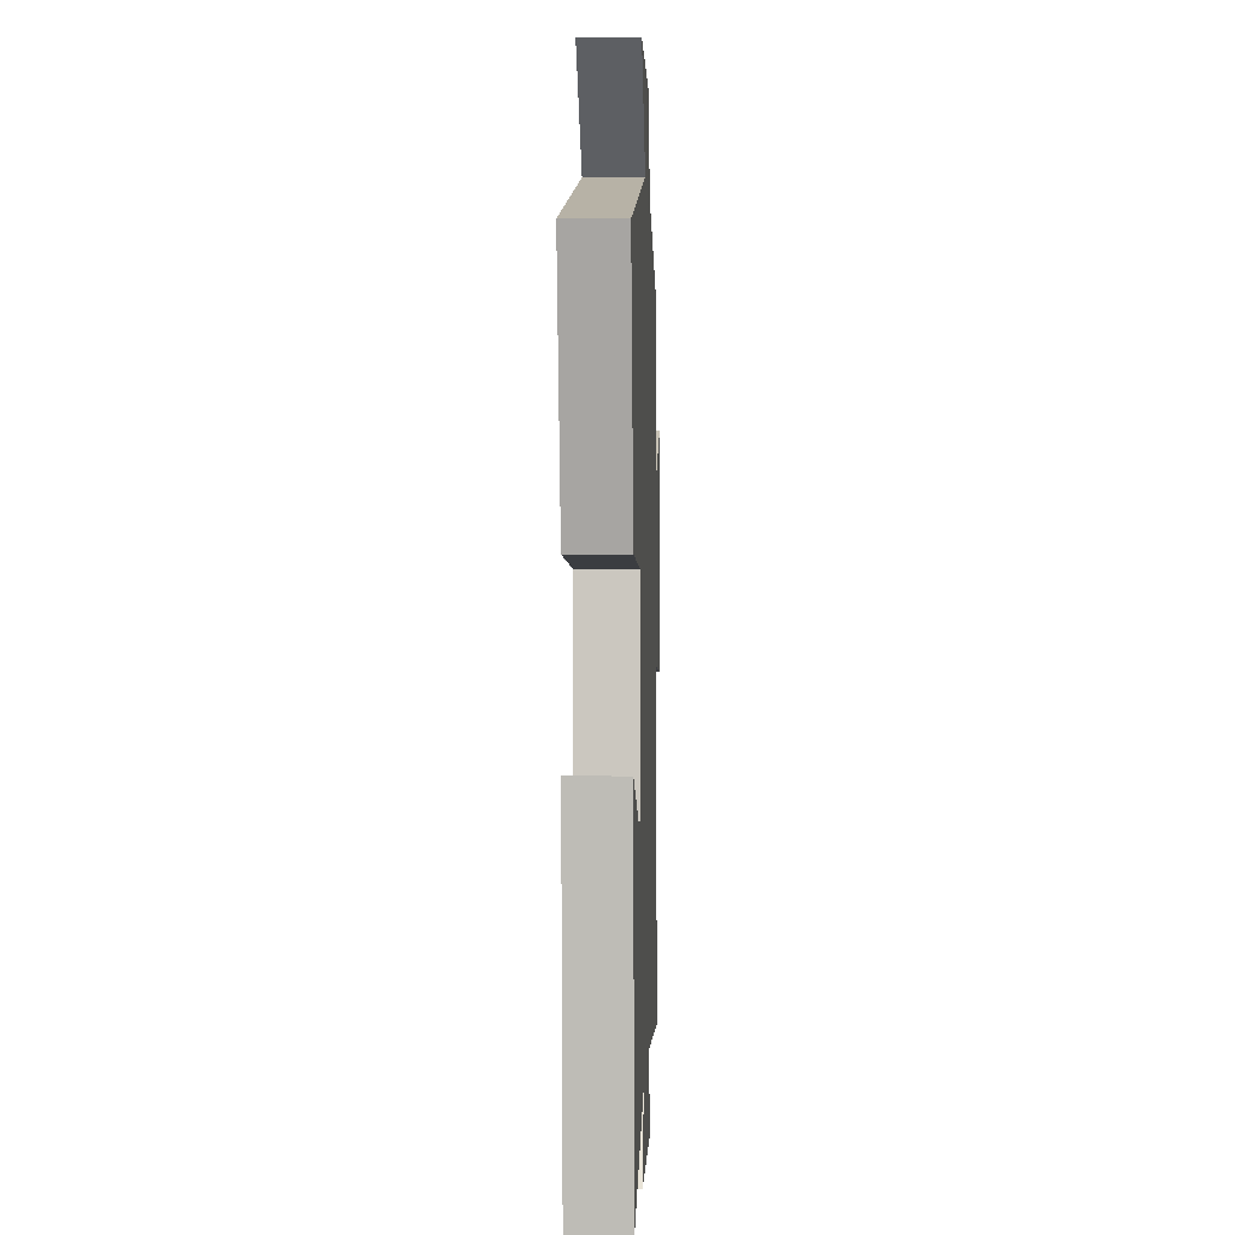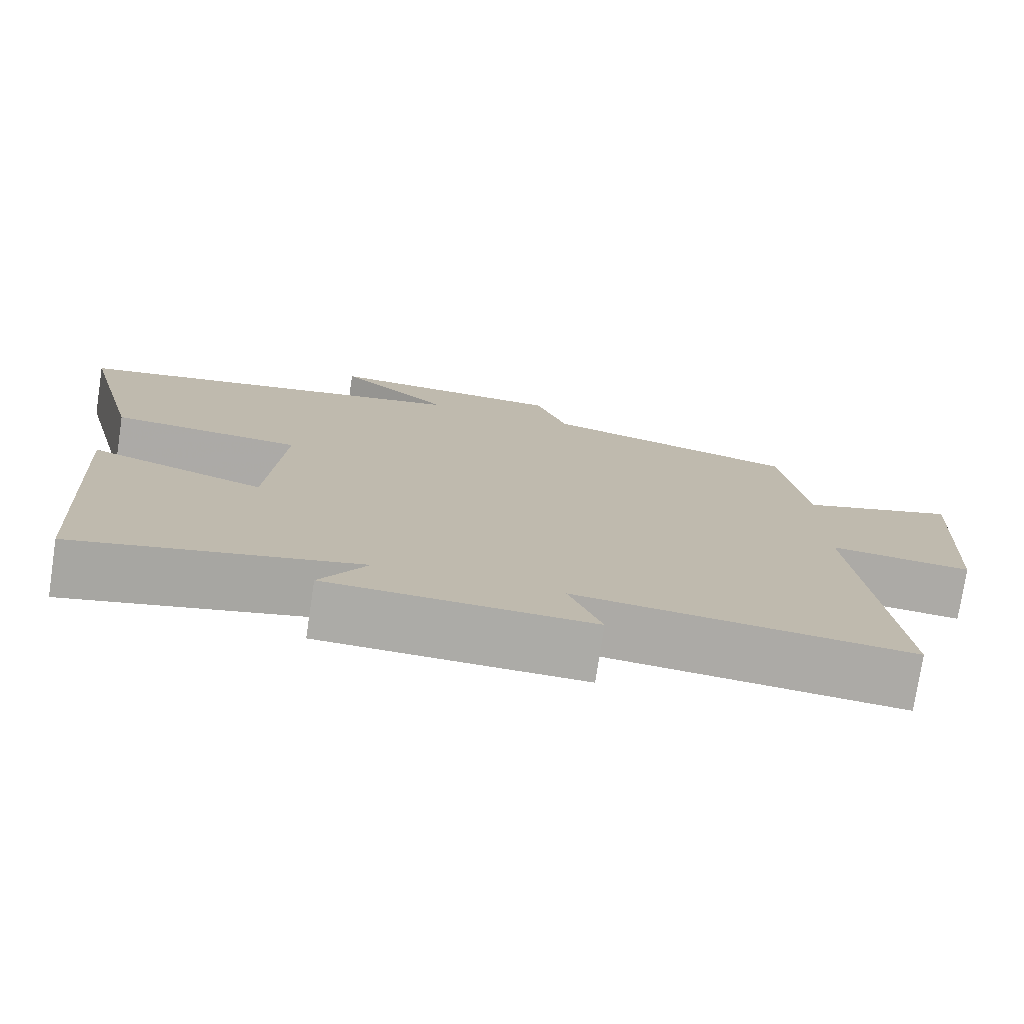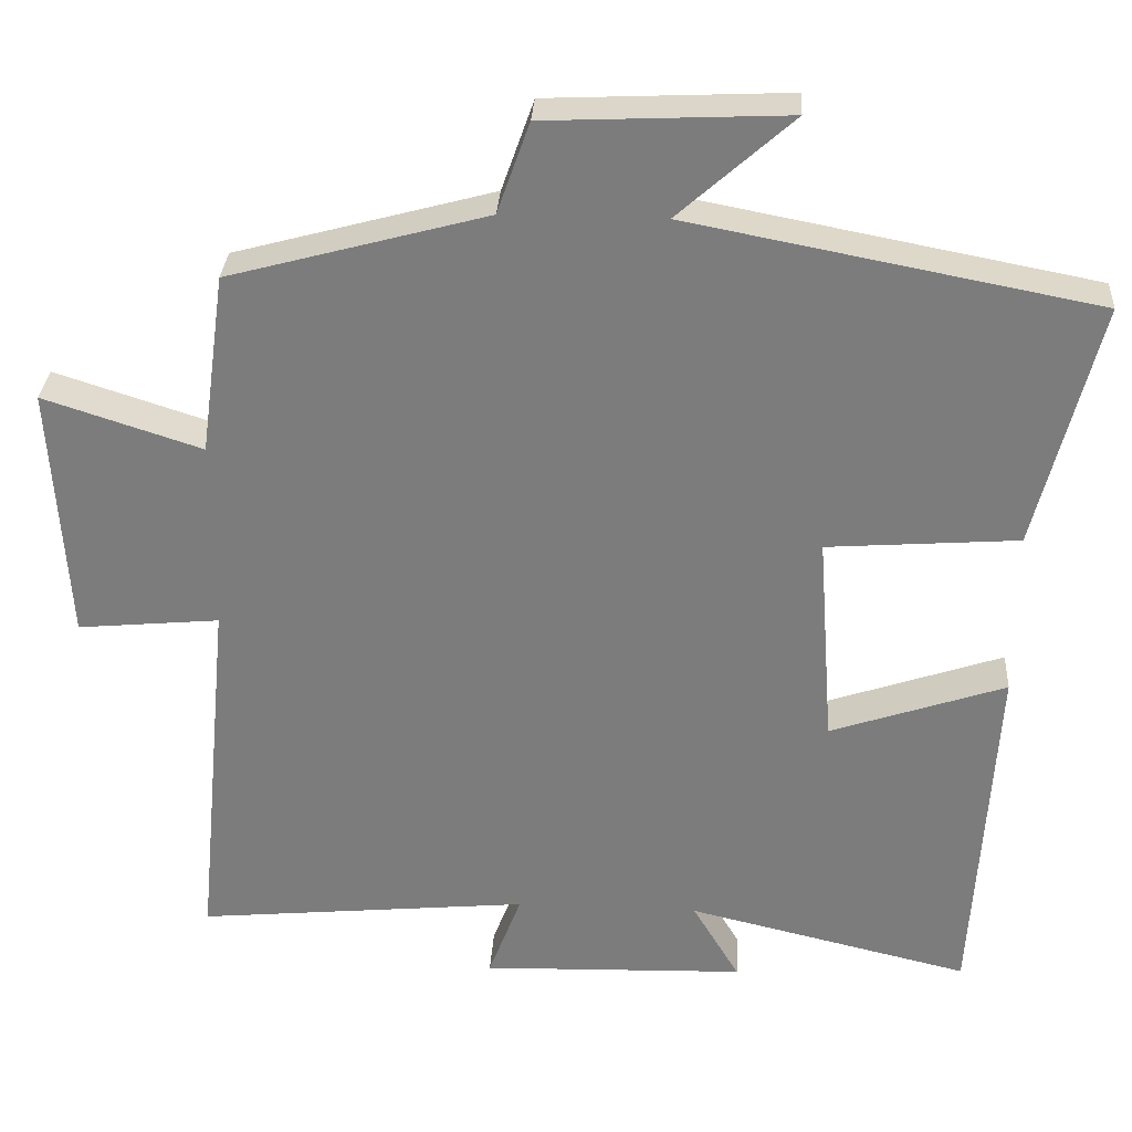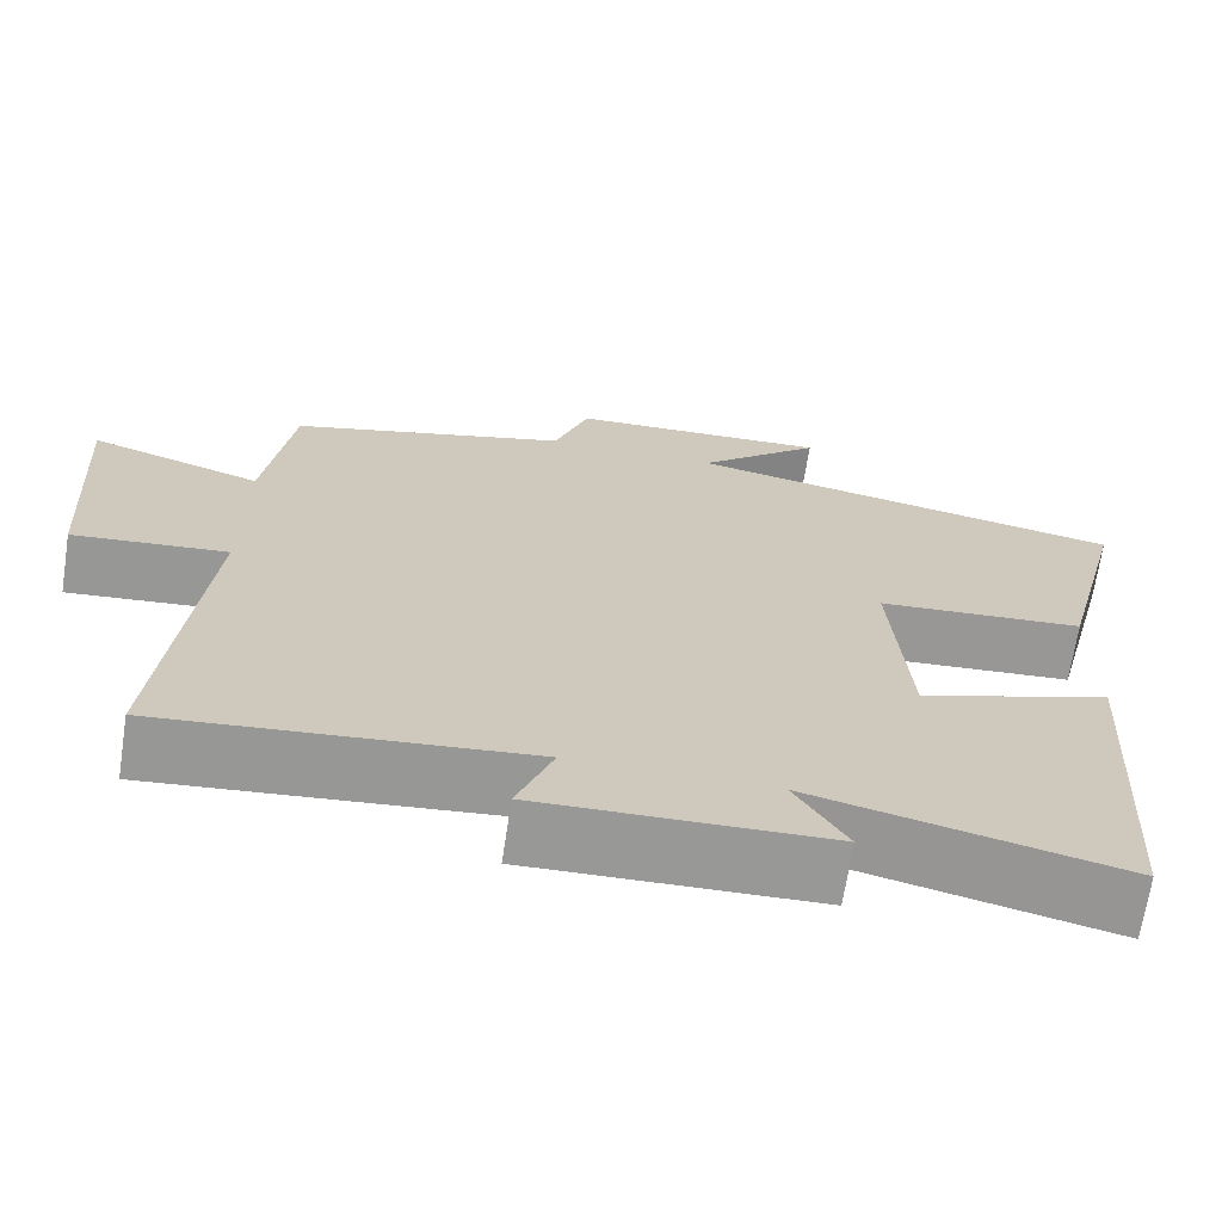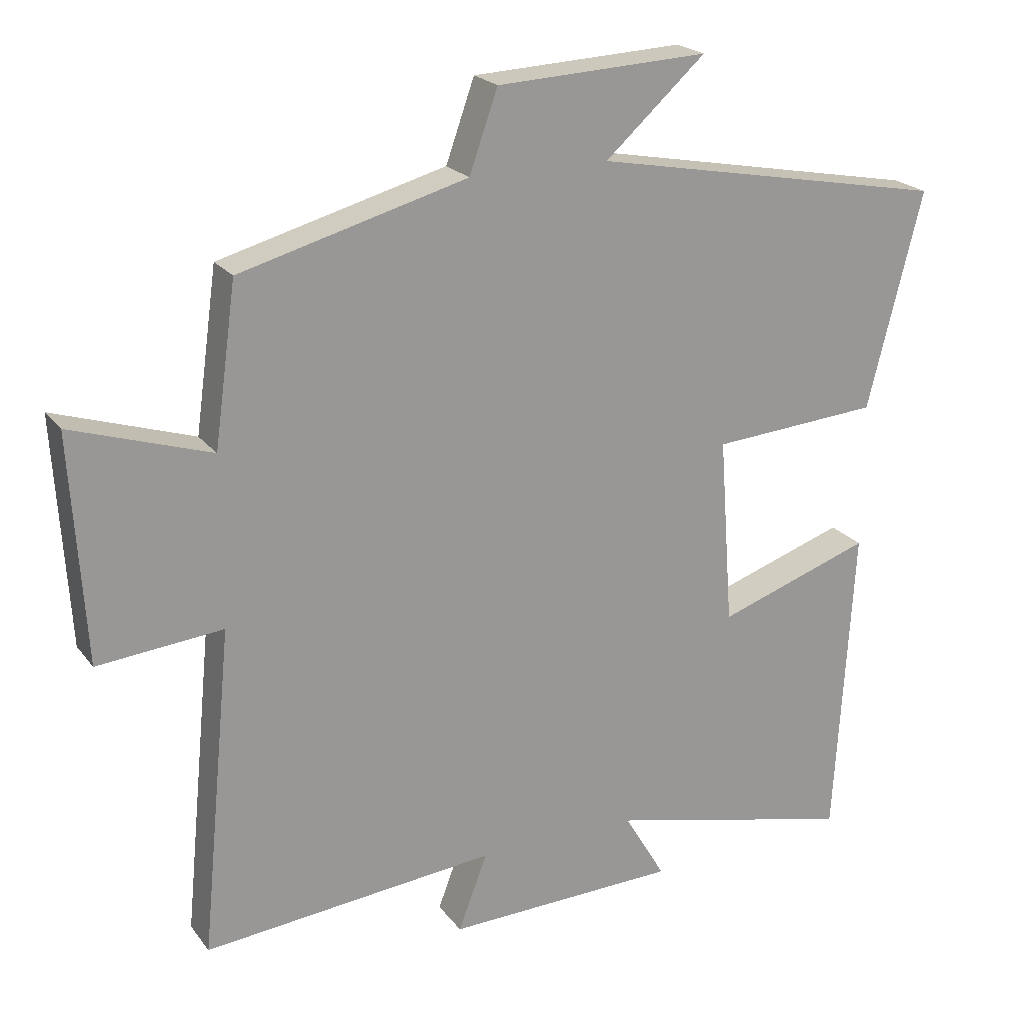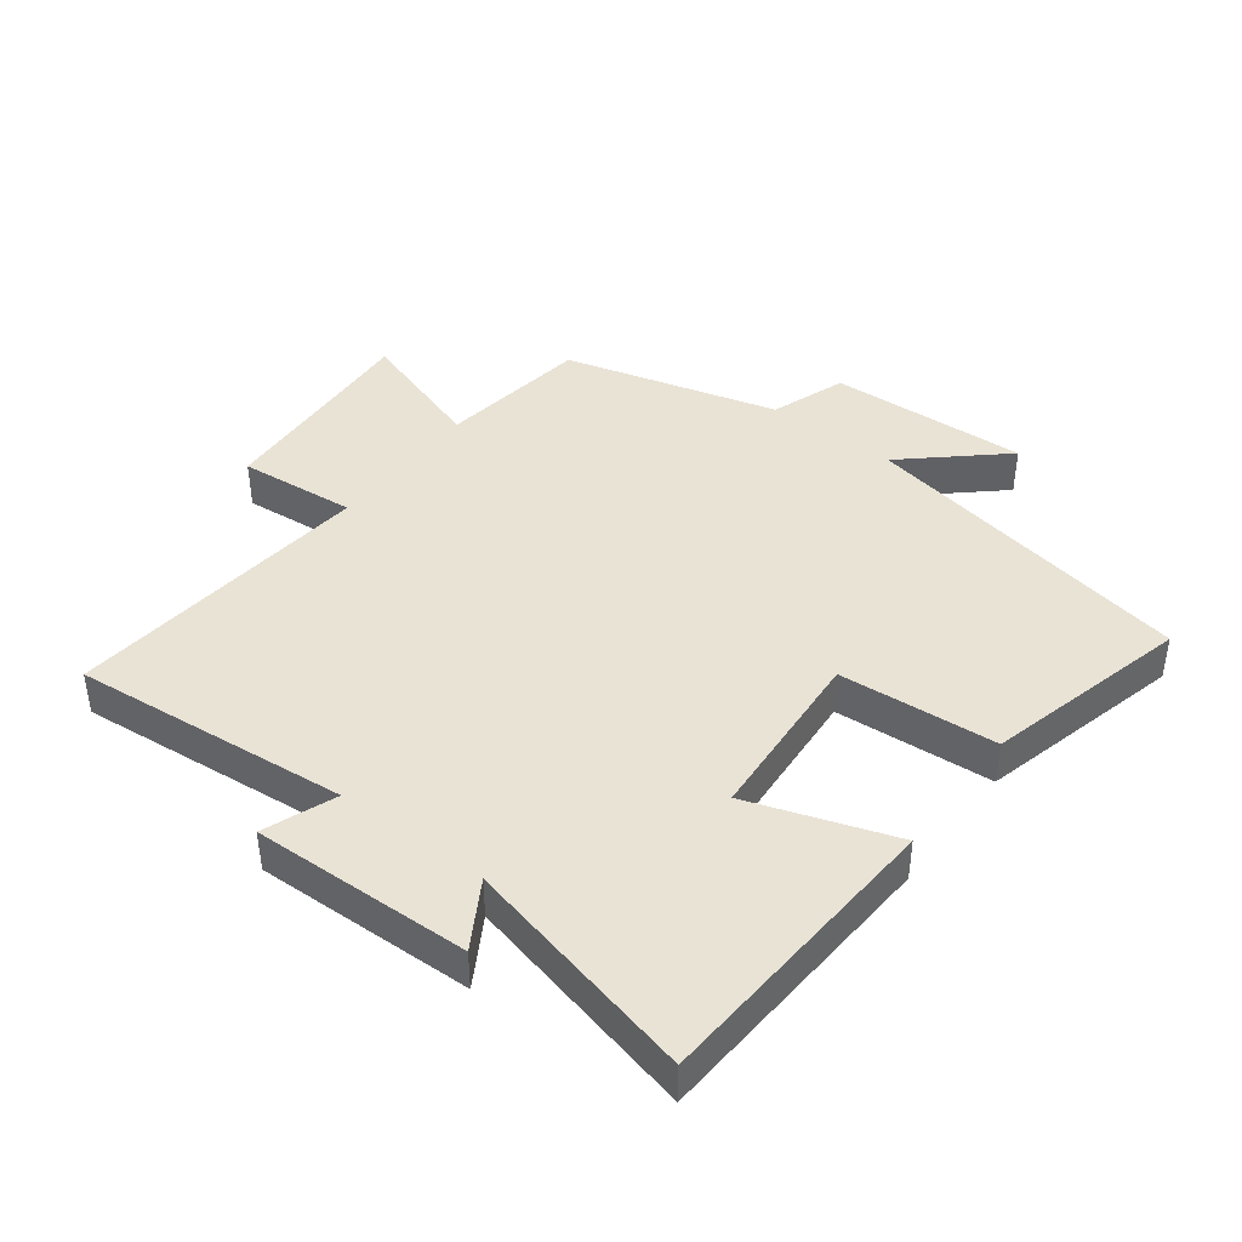
<metadata>
{"format":"obj","ext":"obj","renderer":"f3d","projection":"perspective","resolution":1024,"background":"white","views":[{"elev":1.7,"azim":-88.0,"up":"+Z"},{"elev":-76.2,"azim":-8.6,"up":"+Z"},{"elev":30.8,"azim":-176.5,"up":"+Z"},{"elev":-68.5,"azim":171.3,"up":"+Z"},{"elev":21.5,"azim":153.4,"up":"+Z"},{"elev":42.1,"azim":-142.8,"up":"+Y"}]}
</metadata>
<code>
v -0.473 0.07 -0.585
v -0.5 0.07 -0.127
v -0.277 0.07 -0.203
v -0.257 0.07 0.069
v -0.5 0.07 0.087
v -0.579 0.07 0.401
v -0.062 0.07 0.5
v -0.207 0.07 0.63
v 0.099 0.07 0.616
v 0.14 0.07 0.5
v 0.468 0.07 0.411
v 0.5 0.07 0.18
v 0.701 0.07 0.245
v 0.681 0.07 -0.083
v 0.5 0.07 -0.066
v 0.546 0.07 -0.541
v 0.121 0.07 -0.5
v 0.163 0.07 -0.611
v -0.173 0.07 -0.601
v -0.113 0.07 -0.5
v -0.473 0 -0.585
v -0.5 0 -0.127
v -0.277 0 -0.203
v -0.257 0 0.069
v -0.5 0 0.087
v -0.579 0 0.401
v -0.062 0 0.5
v -0.207 0 0.63
v 0.099 0 0.616
v 0.14 0 0.5
v 0.468 0 0.411
v 0.5 0 0.18
v 0.701 0 0.245
v 0.681 0 -0.083
v 0.5 0 -0.066
v 0.546 0 -0.541
v 0.121 0 -0.5
v 0.163 0 -0.611
v -0.173 0 -0.601
v -0.113 0 -0.5
f 17 18 19 20
f 15 16 17
f 15 17 20
f 12 13 14 15
f 15 20 1
f 12 15 1
f 11 12 1
f 10 11 1
f 7 8 9 10
f 6 7 10
f 5 6 10
f 4 5 10
f 3 4 10
f 1 2 3
f 1 3 10
f 40 39 38 37
f 37 36 35
f 40 37 35
f 35 34 33 32
f 21 40 35
f 21 35 32
f 21 32 31
f 21 31 30
f 30 29 28 27
f 30 27 26
f 30 26 25
f 30 25 24
f 30 24 23
f 23 22 21
f 30 23 21
f 1 21 22 2
f 2 22 23 3
f 3 23 24 4
f 4 24 25 5
f 5 25 26 6
f 6 26 27 7
f 7 27 28 8
f 8 28 29 9
f 9 29 30 10
f 10 30 31 11
f 11 31 32 12
f 12 32 33 13
f 13 33 34 14
f 14 34 35 15
f 15 35 36 16
f 16 36 37 17
f 17 37 38 18
f 18 38 39 19
f 19 39 40 20
f 20 40 21 1

</code>
